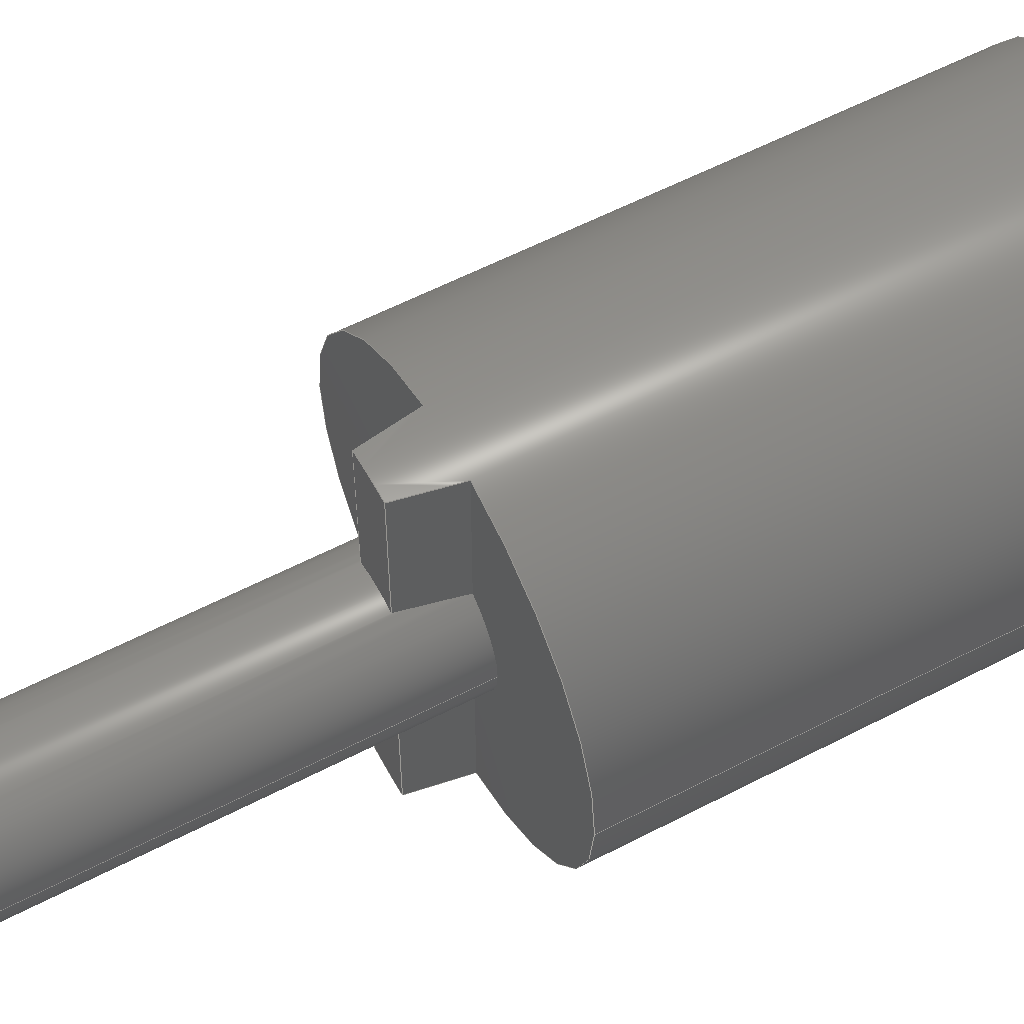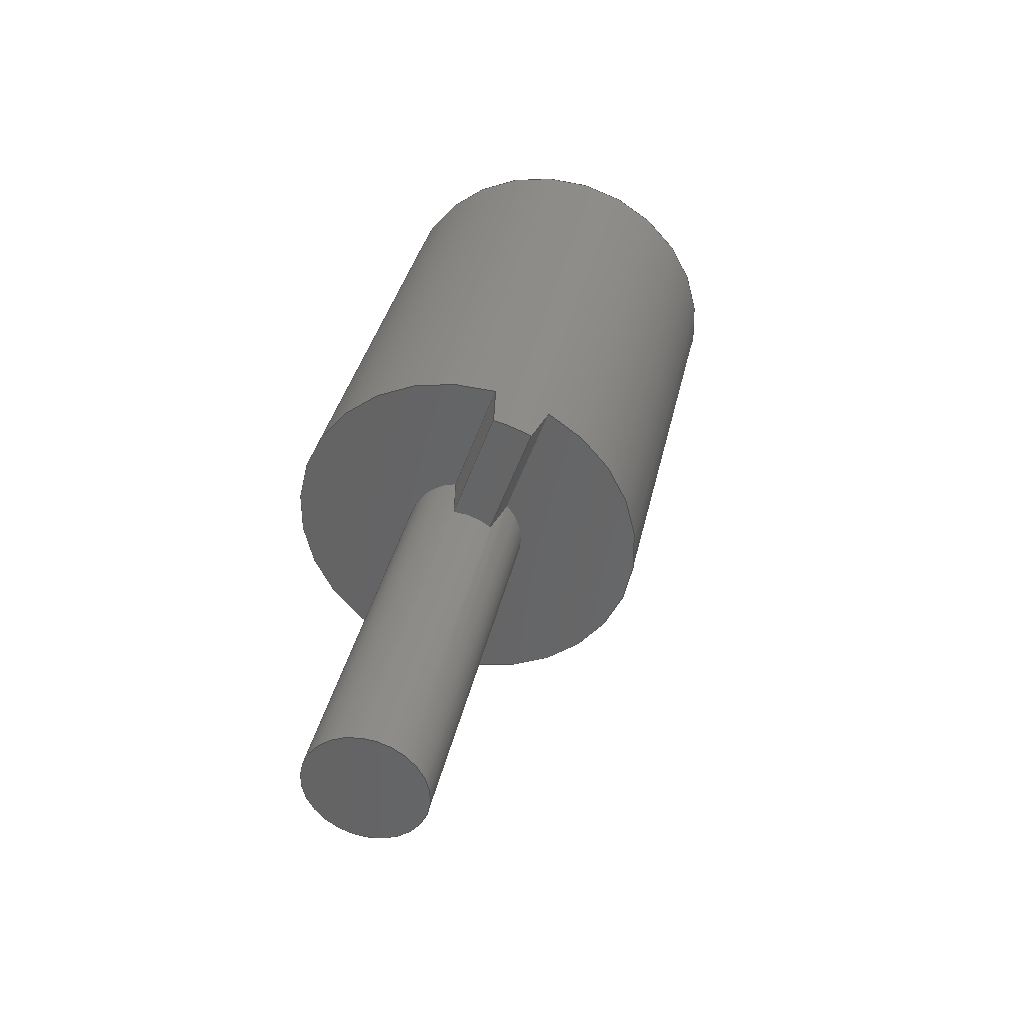
<metadata>
{"format":"step","ext":"step","renderer":"f3d","projection":"perspective","resolution":1024,"background":"white","views":[{"elev":58.1,"azim":74.2,"up":"+Z"},{"elev":-50.5,"azim":160.6,"up":"+Y"}]}
</metadata>
<code>
ISO-10303-21;
DATA;
#1=MECHANICAL_DESIGN_GEOMETRIC_PRESENTATION_REPRESENTATION('',(#6),#352);
#2=(
CONVERSION_BASED_UNIT('degree',#3)
NAMED_UNIT(#354)
PLANE_ANGLE_UNIT()
);
#3=PLANE_ANGLE_MEASURE_WITH_UNIT(PLANE_ANGLE_MEASURE(0.01745),#359);
#4=SHAPE_REPRESENTATION_RELATIONSHIP('SRR','None',#362,#5);
#5=ADVANCED_BREP_SHAPE_REPRESENTATION($,(#7),#351);
#6=STYLED_ITEM('',(#372),#7);
#7=MANIFOLD_SOLID_BREP('_M20L-toggles',#190);
#8=FACE_BOUND('',#35,.T.);
#9=FACE_BOUND('',#38,.T.);
#10=ELLIPSE('',#199,0.1728,0.03);
#11=ELLIPSE('',#201,0.1728,0.03);
#12=ELLIPSE('',#203,0.1728,0.03);
#13=ELLIPSE('',#204,0.1728,0.03);
#14=ELLIPSE('',#207,0.5212,0.0905);
#15=ELLIPSE('',#209,0.5212,0.0905);
#16=ELLIPSE('',#211,0.5212,0.0905);
#17=ELLIPSE('',#213,0.5212,0.0905);
#18=CYLINDRICAL_SURFACE('',#197,0.03);
#19=CYLINDRICAL_SURFACE('',#208,0.0905);
#20=FACE_OUTER_BOUND('',#32,.T.);
#21=FACE_OUTER_BOUND('',#33,.T.);
#22=FACE_OUTER_BOUND('',#34,.T.);
#23=FACE_OUTER_BOUND('',#36,.T.);
#24=FACE_OUTER_BOUND('',#37,.T.);
#25=FACE_OUTER_BOUND('',#39,.T.);
#26=FACE_OUTER_BOUND('',#40,.T.);
#27=FACE_OUTER_BOUND('',#41,.T.);
#28=FACE_OUTER_BOUND('',#42,.T.);
#29=FACE_OUTER_BOUND('',#43,.T.);
#30=FACE_OUTER_BOUND('',#44,.T.);
#31=FACE_OUTER_BOUND('',#45,.T.);
#32=EDGE_LOOP('',(#116,#117,#118,#119));
#33=EDGE_LOOP('',(#120));
#34=EDGE_LOOP('',(#121));
#35=EDGE_LOOP('',(#122,#123,#124,#125,#126,#127,#128,#129));
#36=EDGE_LOOP('',(#130,#131,#132,#133));
#37=EDGE_LOOP('',(#134,#135,#136,#137,#138,#139,#140,#141));
#38=EDGE_LOOP('',(#142));
#39=EDGE_LOOP('',(#143,#144,#145,#146));
#40=EDGE_LOOP('',(#147,#148,#149,#150));
#41=EDGE_LOOP('',(#151));
#42=EDGE_LOOP('',(#152,#153,#154,#155));
#43=EDGE_LOOP('',(#156,#157,#158,#159));
#44=EDGE_LOOP('',(#160,#161,#162,#163));
#45=EDGE_LOOP('',(#164,#165,#166,#167));
#46=CIRCLE('',#193,0.03);
#47=CIRCLE('',#194,0.0905);
#48=CIRCLE('',#196,0.0905);
#49=CIRCLE('',#198,0.03);
#50=CIRCLE('',#200,0.03);
#51=CIRCLE('',#202,0.03);
#52=CIRCLE('',#205,0.03);
#53=CIRCLE('',#210,0.0905);
#54=CIRCLE('',#212,0.0905);
#55=CIRCLE('',#214,0.0905);
#56=LINE('',#296,#64);
#57=LINE('',#300,#65);
#58=LINE('',#323,#66);
#59=LINE('',#338,#67);
#60=LINE('',#340,#68);
#61=LINE('',#343,#69);
#62=LINE('',#344,#70);
#63=LINE('',#346,#71);
#64=VECTOR('',#226,0.06303);
#65=VECTOR('',#229,0.06303);
#66=VECTOR('',#256,0.06166);
#67=VECTOR('',#275,0.06166);
#68=VECTOR('',#278,0.06166);
#69=VECTOR('',#283,0.06303);
#70=VECTOR('',#284,0.06303);
#71=VECTOR('',#287,0.06166);
#72=VERTEX_POINT('',#294);
#73=VERTEX_POINT('',#295);
#74=VERTEX_POINT('',#297);
#75=VERTEX_POINT('',#299);
#76=VERTEX_POINT('',#303);
#77=VERTEX_POINT('',#306);
#78=VERTEX_POINT('',#308);
#79=VERTEX_POINT('',#309);
#80=VERTEX_POINT('',#311);
#81=VERTEX_POINT('',#313);
#82=VERTEX_POINT('',#315);
#83=VERTEX_POINT('',#318);
#84=VERTEX_POINT('',#322);
#85=VERTEX_POINT('',#326);
#86=VERTEX_POINT('',#327);
#87=VERTEX_POINT('',#329);
#88=VERTEX_POINT('',#331);
#89=VERTEX_POINT('',#333);
#90=EDGE_CURVE('',#72,#73,#56,.T.);
#91=EDGE_CURVE('',#72,#74,#46,.F.);
#92=EDGE_CURVE('',#75,#74,#57,.T.);
#93=EDGE_CURVE('',#75,#73,#47,.T.);
#94=EDGE_CURVE('',#76,#76,#48,.T.);
#95=EDGE_CURVE('',#77,#77,#49,.T.);
#96=EDGE_CURVE('',#78,#79,#10,.F.);
#97=EDGE_CURVE('',#80,#78,#50,.F.);
#98=EDGE_CURVE('',#81,#80,#11,.F.);
#99=EDGE_CURVE('',#82,#81,#51,.F.);
#100=EDGE_CURVE('',#74,#82,#12,.F.);
#101=EDGE_CURVE('',#83,#72,#13,.F.);
#102=EDGE_CURVE('',#79,#83,#52,.F.);
#103=EDGE_CURVE('',#84,#82,#58,.T.);
#104=EDGE_CURVE('',#84,#75,#14,.T.);
#105=EDGE_CURVE('',#85,#86,#15,.T.);
#106=EDGE_CURVE('',#87,#85,#53,.T.);
#107=EDGE_CURVE('',#88,#87,#16,.T.);
#108=EDGE_CURVE('',#89,#88,#54,.T.);
#109=EDGE_CURVE('',#73,#89,#17,.T.);
#110=EDGE_CURVE('',#86,#84,#55,.T.);
#111=EDGE_CURVE('',#83,#89,#59,.T.);
#112=EDGE_CURVE('',#79,#88,#60,.T.);
#113=EDGE_CURVE('',#85,#80,#61,.T.);
#114=EDGE_CURVE('',#78,#87,#62,.T.);
#115=EDGE_CURVE('',#86,#81,#63,.T.);
#116=ORIENTED_EDGE('',*,*,#90,.F.);
#117=ORIENTED_EDGE('',*,*,#91,.T.);
#118=ORIENTED_EDGE('',*,*,#92,.F.);
#119=ORIENTED_EDGE('',*,*,#93,.T.);
#120=ORIENTED_EDGE('',*,*,#94,.F.);
#121=ORIENTED_EDGE('',*,*,#95,.F.);
#122=ORIENTED_EDGE('',*,*,#96,.F.);
#123=ORIENTED_EDGE('',*,*,#97,.F.);
#124=ORIENTED_EDGE('',*,*,#98,.F.);
#125=ORIENTED_EDGE('',*,*,#99,.F.);
#126=ORIENTED_EDGE('',*,*,#100,.F.);
#127=ORIENTED_EDGE('',*,*,#91,.F.);
#128=ORIENTED_EDGE('',*,*,#101,.F.);
#129=ORIENTED_EDGE('',*,*,#102,.F.);
#130=ORIENTED_EDGE('',*,*,#92,.T.);
#131=ORIENTED_EDGE('',*,*,#100,.T.);
#132=ORIENTED_EDGE('',*,*,#103,.F.);
#133=ORIENTED_EDGE('',*,*,#104,.T.);
#134=ORIENTED_EDGE('',*,*,#105,.F.);
#135=ORIENTED_EDGE('',*,*,#106,.F.);
#136=ORIENTED_EDGE('',*,*,#107,.F.);
#137=ORIENTED_EDGE('',*,*,#108,.F.);
#138=ORIENTED_EDGE('',*,*,#109,.F.);
#139=ORIENTED_EDGE('',*,*,#93,.F.);
#140=ORIENTED_EDGE('',*,*,#104,.F.);
#141=ORIENTED_EDGE('',*,*,#110,.F.);
#142=ORIENTED_EDGE('',*,*,#94,.T.);
#143=ORIENTED_EDGE('',*,*,#111,.F.);
#144=ORIENTED_EDGE('',*,*,#101,.T.);
#145=ORIENTED_EDGE('',*,*,#90,.T.);
#146=ORIENTED_EDGE('',*,*,#109,.T.);
#147=ORIENTED_EDGE('',*,*,#112,.F.);
#148=ORIENTED_EDGE('',*,*,#102,.T.);
#149=ORIENTED_EDGE('',*,*,#111,.T.);
#150=ORIENTED_EDGE('',*,*,#108,.T.);
#151=ORIENTED_EDGE('',*,*,#95,.T.);
#152=ORIENTED_EDGE('',*,*,#113,.T.);
#153=ORIENTED_EDGE('',*,*,#97,.T.);
#154=ORIENTED_EDGE('',*,*,#114,.T.);
#155=ORIENTED_EDGE('',*,*,#106,.T.);
#156=ORIENTED_EDGE('',*,*,#115,.T.);
#157=ORIENTED_EDGE('',*,*,#98,.T.);
#158=ORIENTED_EDGE('',*,*,#113,.F.);
#159=ORIENTED_EDGE('',*,*,#105,.T.);
#160=ORIENTED_EDGE('',*,*,#103,.T.);
#161=ORIENTED_EDGE('',*,*,#99,.T.);
#162=ORIENTED_EDGE('',*,*,#115,.F.);
#163=ORIENTED_EDGE('',*,*,#110,.T.);
#164=ORIENTED_EDGE('',*,*,#114,.F.);
#165=ORIENTED_EDGE('',*,*,#96,.T.);
#166=ORIENTED_EDGE('',*,*,#112,.T.);
#167=ORIENTED_EDGE('',*,*,#107,.T.);
#168=PLANE('',#192);
#169=PLANE('',#195);
#170=PLANE('',#206);
#171=PLANE('',#215);
#172=PLANE('',#216);
#173=PLANE('',#217);
#174=PLANE('',#218);
#175=PLANE('',#219);
#176=PLANE('',#220);
#177=PLANE('',#221);
#178=ADVANCED_FACE('',(#20),#168,.T.);
#179=ADVANCED_FACE('',(#21),#169,.F.);
#180=ADVANCED_FACE('',(#22,#8),#18,.T.);
#181=ADVANCED_FACE('',(#23),#170,.T.);
#182=ADVANCED_FACE('',(#24,#9),#19,.T.);
#183=ADVANCED_FACE('',(#25),#171,.T.);
#184=ADVANCED_FACE('',(#26),#172,.T.);
#185=ADVANCED_FACE('',(#27),#173,.F.);
#186=ADVANCED_FACE('',(#28),#174,.T.);
#187=ADVANCED_FACE('',(#29),#175,.T.);
#188=ADVANCED_FACE('',(#30),#176,.T.);
#189=ADVANCED_FACE('',(#31),#177,.T.);
#190=CLOSED_SHELL('',(#178,#179,#180,#181,#182,#183,#184,#185,#186,#187,
#188,#189));
#191=AXIS2_PLACEMENT_3D('placement',#292,#222,#223);
#192=AXIS2_PLACEMENT_3D('',#293,#224,#225);
#193=AXIS2_PLACEMENT_3D('',#298,#227,#228);
#194=AXIS2_PLACEMENT_3D('',#301,#230,#231);
#195=AXIS2_PLACEMENT_3D('',#302,#232,#233);
#196=AXIS2_PLACEMENT_3D('',#304,#234,#235);
#197=AXIS2_PLACEMENT_3D('',#305,#236,#237);
#198=AXIS2_PLACEMENT_3D('',#307,#238,#239);
#199=AXIS2_PLACEMENT_3D('',#310,#240,#241);
#200=AXIS2_PLACEMENT_3D('',#312,#242,#243);
#201=AXIS2_PLACEMENT_3D('',#314,#244,#245);
#202=AXIS2_PLACEMENT_3D('',#316,#246,#247);
#203=AXIS2_PLACEMENT_3D('',#317,#248,#249);
#204=AXIS2_PLACEMENT_3D('',#319,#250,#251);
#205=AXIS2_PLACEMENT_3D('',#320,#252,#253);
#206=AXIS2_PLACEMENT_3D('',#321,#254,#255);
#207=AXIS2_PLACEMENT_3D('',#324,#257,#258);
#208=AXIS2_PLACEMENT_3D('',#325,#259,#260);
#209=AXIS2_PLACEMENT_3D('',#328,#261,#262);
#210=AXIS2_PLACEMENT_3D('',#330,#263,#264);
#211=AXIS2_PLACEMENT_3D('',#332,#265,#266);
#212=AXIS2_PLACEMENT_3D('',#334,#267,#268);
#213=AXIS2_PLACEMENT_3D('',#335,#269,#270);
#214=AXIS2_PLACEMENT_3D('',#336,#271,#272);
#215=AXIS2_PLACEMENT_3D('',#337,#273,#274);
#216=AXIS2_PLACEMENT_3D('',#339,#276,#277);
#217=AXIS2_PLACEMENT_3D('',#341,#279,#280);
#218=AXIS2_PLACEMENT_3D('',#342,#281,#282);
#219=AXIS2_PLACEMENT_3D('',#345,#285,#286);
#220=AXIS2_PLACEMENT_3D('',#347,#288,#289);
#221=AXIS2_PLACEMENT_3D('',#348,#290,#291);
#222=DIRECTION('axis',(0,0,1));
#223=DIRECTION('refdir',(1,0,0));
#224=DIRECTION('center_axis',(0.2164,-0.9763,0));
#225=DIRECTION('ref_axis',(0.9763,0.2164,0));
#226=DIRECTION('',(0,0,-1));
#227=DIRECTION('center_axis',(0.2164,-0.9763,0));
#228=DIRECTION('ref_axis',(0.9763,0.2164,0));
#229=DIRECTION('',(0,0,-1));
#230=DIRECTION('center_axis',(0.2164,-0.9763,0));
#231=DIRECTION('ref_axis',(0.9763,0.2164,0));
#232=DIRECTION('center_axis',(0.2164,-0.9763,0));
#233=DIRECTION('ref_axis',(0.9763,0.2164,0));
#234=DIRECTION('center_axis',(0.2164,-0.9763,0));
#235=DIRECTION('ref_axis',(0.9763,0.2164,0));
#236=DIRECTION('center_axis',(-0.2164,0.9763,0));
#237=DIRECTION('ref_axis',(0.9763,0.2164,0));
#238=DIRECTION('center_axis',(0.2164,-0.9763,0));
#239=DIRECTION('ref_axis',(0.9763,0.2164,0));
#240=DIRECTION('center_axis',(0.999,0.04362,0));
#241=DIRECTION('ref_axis',(0.04362,-0.999,0));
#242=DIRECTION('center_axis',(0.2164,-0.9763,0));
#243=DIRECTION('ref_axis',(0.9763,0.2164,0));
#244=DIRECTION('center_axis',(0.999,0.04362,0));
#245=DIRECTION('ref_axis',(0.04362,-0.999,0));
#246=DIRECTION('center_axis',(0.2164,-0.9763,0));
#247=DIRECTION('ref_axis',(0.9763,0.2164,0));
#248=DIRECTION('center_axis',(-0.9239,-0.3827,0));
#249=DIRECTION('ref_axis',(0.3827,-0.9239,0));
#250=DIRECTION('center_axis',(-0.9239,-0.3827,0));
#251=DIRECTION('ref_axis',(0.3827,-0.9239,0));
#252=DIRECTION('center_axis',(0.2164,-0.9763,0));
#253=DIRECTION('ref_axis',(0.9763,0.2164,0));
#254=DIRECTION('center_axis',(-0.9239,-0.3827,0));
#255=DIRECTION('ref_axis',(0.3827,-0.9239,0));
#256=DIRECTION('',(0,0,-1));
#257=DIRECTION('center_axis',(-0.9239,-0.3827,0));
#258=DIRECTION('ref_axis',(0.3827,-0.9239,0));
#259=DIRECTION('center_axis',(-0.2164,0.9763,0));
#260=DIRECTION('ref_axis',(0.9763,0.2164,0));
#261=DIRECTION('center_axis',(0.999,0.04362,0));
#262=DIRECTION('ref_axis',(0.04362,-0.999,0));
#263=DIRECTION('center_axis',(0.2164,-0.9763,0));
#264=DIRECTION('ref_axis',(0.9763,0.2164,0));
#265=DIRECTION('center_axis',(0.999,0.04362,0));
#266=DIRECTION('ref_axis',(0.04362,-0.999,0));
#267=DIRECTION('center_axis',(0.2164,-0.9763,0));
#268=DIRECTION('ref_axis',(0.9763,0.2164,0));
#269=DIRECTION('center_axis',(-0.9239,-0.3827,0));
#270=DIRECTION('ref_axis',(0.3827,-0.9239,0));
#271=DIRECTION('center_axis',(0.2164,-0.9763,0));
#272=DIRECTION('ref_axis',(0.9763,0.2164,0));
#273=DIRECTION('center_axis',(-0.9239,-0.3827,0));
#274=DIRECTION('ref_axis',(0.3827,-0.9239,0));
#275=DIRECTION('',(0,0,-1));
#276=DIRECTION('center_axis',(0.2164,-0.9763,0));
#277=DIRECTION('ref_axis',(0.9763,0.2164,0));
#278=DIRECTION('',(0,0,-1));
#279=DIRECTION('center_axis',(-0.2164,0.9763,0));
#280=DIRECTION('ref_axis',(-0.9763,-0.2164,0));
#281=DIRECTION('center_axis',(0.2164,-0.9763,0));
#282=DIRECTION('ref_axis',(0.9763,0.2164,0));
#283=DIRECTION('',(0,0,-1));
#284=DIRECTION('',(0,0,-1));
#285=DIRECTION('center_axis',(0.999,0.04362,0));
#286=DIRECTION('ref_axis',(-0.04362,0.999,0));
#287=DIRECTION('',(0,0,-1));
#288=DIRECTION('center_axis',(0.2164,-0.9763,0));
#289=DIRECTION('ref_axis',(0.9763,0.2164,0));
#290=DIRECTION('center_axis',(0.999,0.04362,0));
#291=DIRECTION('ref_axis',(-0.04362,0.999,0));
#292=CARTESIAN_POINT('',(0,0,0));
#293=CARTESIAN_POINT('Origin',(-0.05658,0.03867,0.0905));
#294=CARTESIAN_POINT('',(-0.05658,0.03867,-0.02631));
#295=CARTESIAN_POINT('',(-0.05658,0.03867,-0.08935));
#296=CARTESIAN_POINT('',(-0.05658,0.03867,0.0905));
#297=CARTESIAN_POINT('',(-0.05658,0.03867,0.02631));
#298=CARTESIAN_POINT('Origin',(-0.04252,0.04179,0));
#299=CARTESIAN_POINT('',(-0.05658,0.03867,0.08935));
#300=CARTESIAN_POINT('',(-0.05658,0.03867,0.0905));
#301=CARTESIAN_POINT('Origin',(-0.04252,0.04179,0));
#302=CARTESIAN_POINT('Origin',(-0.09474,0.2773,0));
#303=CARTESIAN_POINT('',(-0.006383,0.2969,0));
#304=CARTESIAN_POINT('Origin',(-0.09474,0.2773,0));
#305=CARTESIAN_POINT('Origin',(0.0007696,-0.1535,
0));
#306=CARTESIAN_POINT('',(0.03006,-0.147,0));
#307=CARTESIAN_POINT('Origin',(0.0007696,-0.1535,
0));
#308=CARTESIAN_POINT('',(-0.02845,0.04491,-0.02631));
#309=CARTESIAN_POINT('',(-0.02734,0.01954,-0.02828));
#310=CARTESIAN_POINT('Origin',(-0.02483,-0.03799,
0));
#311=CARTESIAN_POINT('',(-0.02845,0.04491,0.02631));
#312=CARTESIAN_POINT('Origin',(-0.04252,0.04179,0));
#313=CARTESIAN_POINT('',(-0.02734,0.01954,0.02828));
#314=CARTESIAN_POINT('Origin',(-0.02483,-0.03799,
0));
#315=CARTESIAN_POINT('',(-0.04687,0.01522,0.02828));
#316=CARTESIAN_POINT('Origin',(-0.03711,0.01738,0));
#317=CARTESIAN_POINT('Origin',(-0.02483,-0.03799,
0));
#318=CARTESIAN_POINT('',(-0.04687,0.01522,-0.02828));
#319=CARTESIAN_POINT('Origin',(-0.02483,-0.03799,
0));
#320=CARTESIAN_POINT('Origin',(-0.03711,0.01738,0));
#321=CARTESIAN_POINT('Origin',(-0.04687,0.01522,0.0905));
#322=CARTESIAN_POINT('',(-0.04687,0.01522,0.08995));
#323=CARTESIAN_POINT('',(-0.04687,0.01522,0.0905));
#324=CARTESIAN_POINT('Origin',(-0.02483,-0.03799,
0));
#325=CARTESIAN_POINT('Origin',(-0.0317,-0.007027,
0));
#326=CARTESIAN_POINT('',(-0.02845,0.04491,0.08935));
#327=CARTESIAN_POINT('',(-0.02734,0.01954,0.08995));
#328=CARTESIAN_POINT('Origin',(-0.02483,-0.03799,
0));
#329=CARTESIAN_POINT('',(-0.02845,0.04491,-0.08935));
#330=CARTESIAN_POINT('Origin',(-0.04252,0.04179,0));
#331=CARTESIAN_POINT('',(-0.02734,0.01954,-0.08995));
#332=CARTESIAN_POINT('Origin',(-0.02483,-0.03799,
0));
#333=CARTESIAN_POINT('',(-0.04687,0.01522,-0.08995));
#334=CARTESIAN_POINT('Origin',(-0.03711,0.01738,0));
#335=CARTESIAN_POINT('Origin',(-0.02483,-0.03799,
0));
#336=CARTESIAN_POINT('Origin',(-0.03711,0.01738,0));
#337=CARTESIAN_POINT('Origin',(-0.04687,0.01522,0.0905));
#338=CARTESIAN_POINT('',(-0.04687,0.01522,0.0905));
#339=CARTESIAN_POINT('Origin',(-0.02734,0.01954,0.0905));
#340=CARTESIAN_POINT('',(-0.02734,0.01954,0.0905));
#341=CARTESIAN_POINT('Origin',(0.03006,-0.147,0));
#342=CARTESIAN_POINT('Origin',(0.0556,0.06354,0.0905));
#343=CARTESIAN_POINT('',(-0.02845,0.04491,0.0905));
#344=CARTESIAN_POINT('',(-0.02845,0.04491,0.0905));
#345=CARTESIAN_POINT('Origin',(-0.02845,0.04491,0.0905));
#346=CARTESIAN_POINT('',(-0.02734,0.01954,0.0905));
#347=CARTESIAN_POINT('Origin',(-0.02734,0.01954,0.0905));
#348=CARTESIAN_POINT('Origin',(-0.02845,0.04491,0.0905));
#349=UNCERTAINTY_MEASURE_WITH_UNIT(LENGTH_MEASURE(0.0003937),
#355,'DISTANCE_ACCURACY_VALUE',
'Maximum model space distance between geometric entities at asserted c
onnectivities');
#350=UNCERTAINTY_MEASURE_WITH_UNIT(LENGTH_MEASURE(1e-06),#356,
'DISTANCE_ACCURACY_VALUE',
'Maximum model space distance between geometric entities at asserted c
onnectivities');
#351=(
GEOMETRIC_REPRESENTATION_CONTEXT(3)
GLOBAL_UNCERTAINTY_ASSIGNED_CONTEXT((#349))
GLOBAL_UNIT_ASSIGNED_CONTEXT((#355,#359,#358))
REPRESENTATION_CONTEXT('','3D')
);
#352=(
GEOMETRIC_REPRESENTATION_CONTEXT(3)
GLOBAL_UNCERTAINTY_ASSIGNED_CONTEXT((#350))
GLOBAL_UNIT_ASSIGNED_CONTEXT((#356,#2,#358))
REPRESENTATION_CONTEXT('','3D')
);
#353=DIMENSIONAL_EXPONENTS(1,0,0,0,0,0,0);
#354=DIMENSIONAL_EXPONENTS(0,0,0,0,0,0,0);
#355=(
CONVERSION_BASED_UNIT('__CONSTANT UNIT inch',#357)
LENGTH_UNIT()
NAMED_UNIT(#353)
);
#356=(
LENGTH_UNIT()
NAMED_UNIT(*)
SI_UNIT(.MILLI.,.METRE.)
);
#357=LENGTH_MEASURE_WITH_UNIT(LENGTH_MEASURE(25.4),#356);
#358=(
NAMED_UNIT(*)
SI_UNIT($,.STERADIAN.)
SOLID_ANGLE_UNIT()
);
#359=(
NAMED_UNIT(*)
PLANE_ANGLE_UNIT()
SI_UNIT($,.RADIAN.)
);
#360=SHAPE_DEFINITION_REPRESENTATION(#361,#362);
#361=PRODUCT_DEFINITION_SHAPE('',$,#364);
#362=SHAPE_REPRESENTATION('',(#191),#351);
#363=PRODUCT_DEFINITION_CONTEXT('part definition',#368,'design');
#364=PRODUCT_DEFINITION('_M20L-toggles','_M20L-toggles',#365,#363);
#365=PRODUCT_DEFINITION_FORMATION('',$,#370);
#366=PRODUCT_RELATED_PRODUCT_CATEGORY('_M20L-toggles','_M20L-toggles',(#370));
#367=APPLICATION_PROTOCOL_DEFINITION('international standard',
'automotive_design',2009,#368);
#368=APPLICATION_CONTEXT(
'Core Data for Automotive Mechanical Design Process');
#369=PRODUCT_CONTEXT('part definition',#368,'mechanical');
#370=PRODUCT('_M20L-toggles','_M20L-toggles',$,(#369));
#371=PRESENTATION_STYLE_ASSIGNMENT((#373));
#372=PRESENTATION_STYLE_ASSIGNMENT((#374));
#373=SURFACE_STYLE_USAGE(.BOTH.,#375);
#374=SURFACE_STYLE_USAGE(.BOTH.,#376);
#375=SURFACE_SIDE_STYLE($,(#377));
#376=SURFACE_SIDE_STYLE($,(#378));
#377=SURFACE_STYLE_FILL_AREA(#379);
#378=SURFACE_STYLE_FILL_AREA(#380);
#379=FILL_AREA_STYLE($,(#381));
#380=FILL_AREA_STYLE($,(#382));
#381=FILL_AREA_STYLE_COLOUR($,#383);
#382=FILL_AREA_STYLE_COLOUR($,#384);
#383=COLOUR_RGB('',0.749,0.749,0.749);
#384=COLOUR_RGB('',0.7529,0.7529,0.7529);
ENDSEC;
END-ISO-10303-21;

</code>
